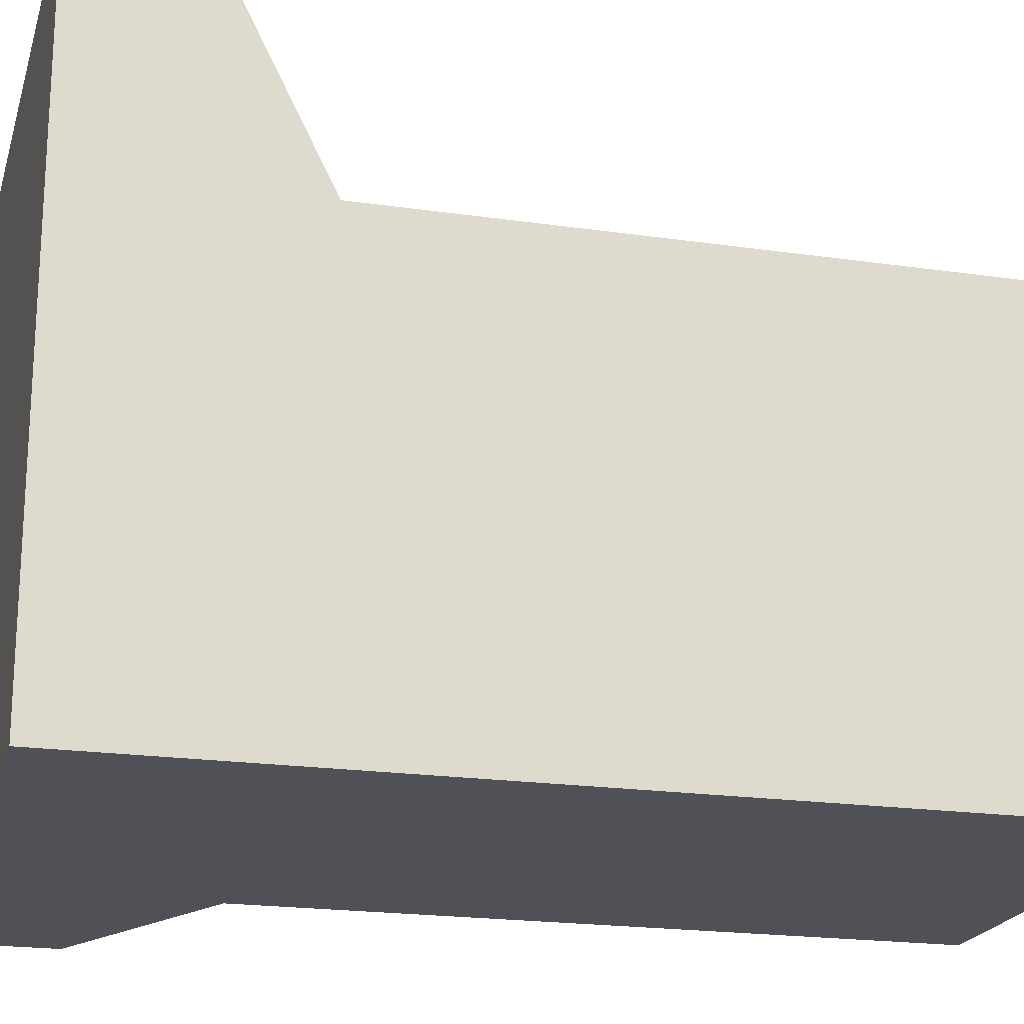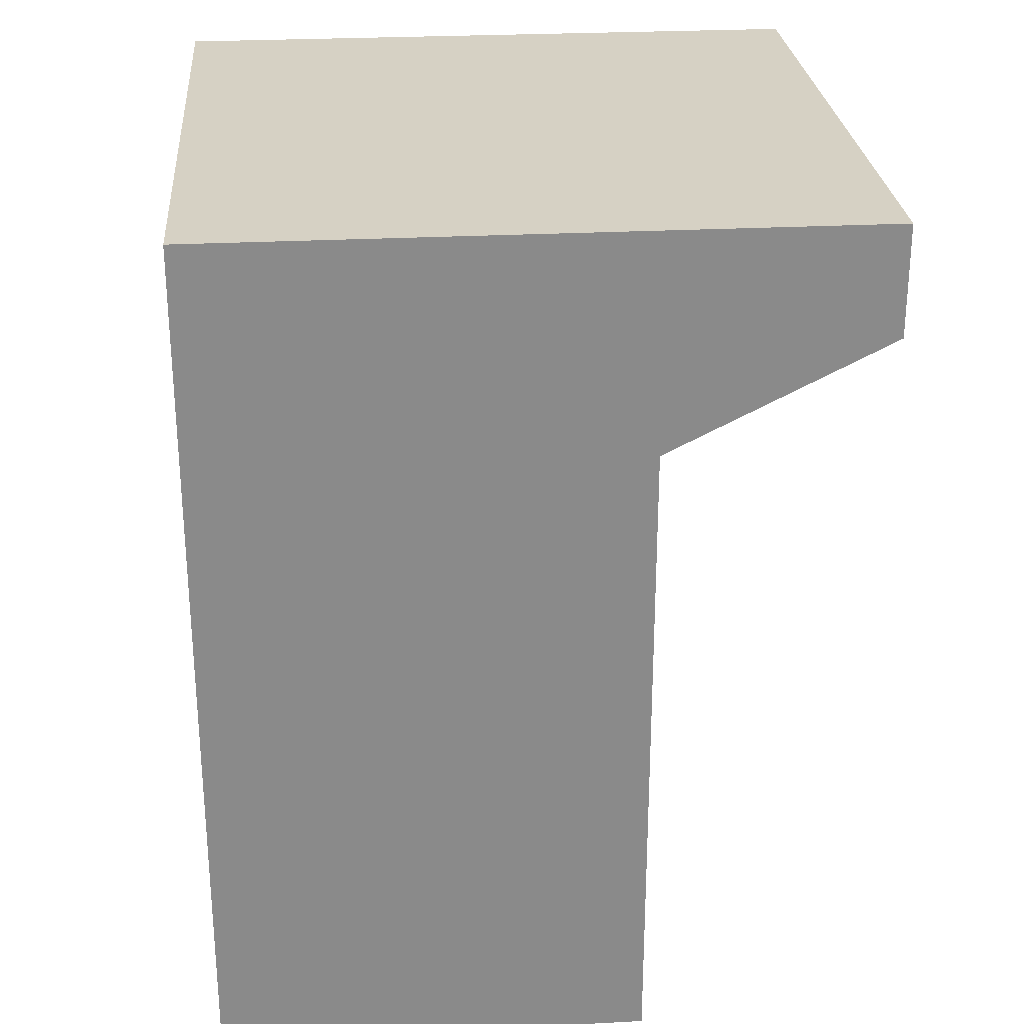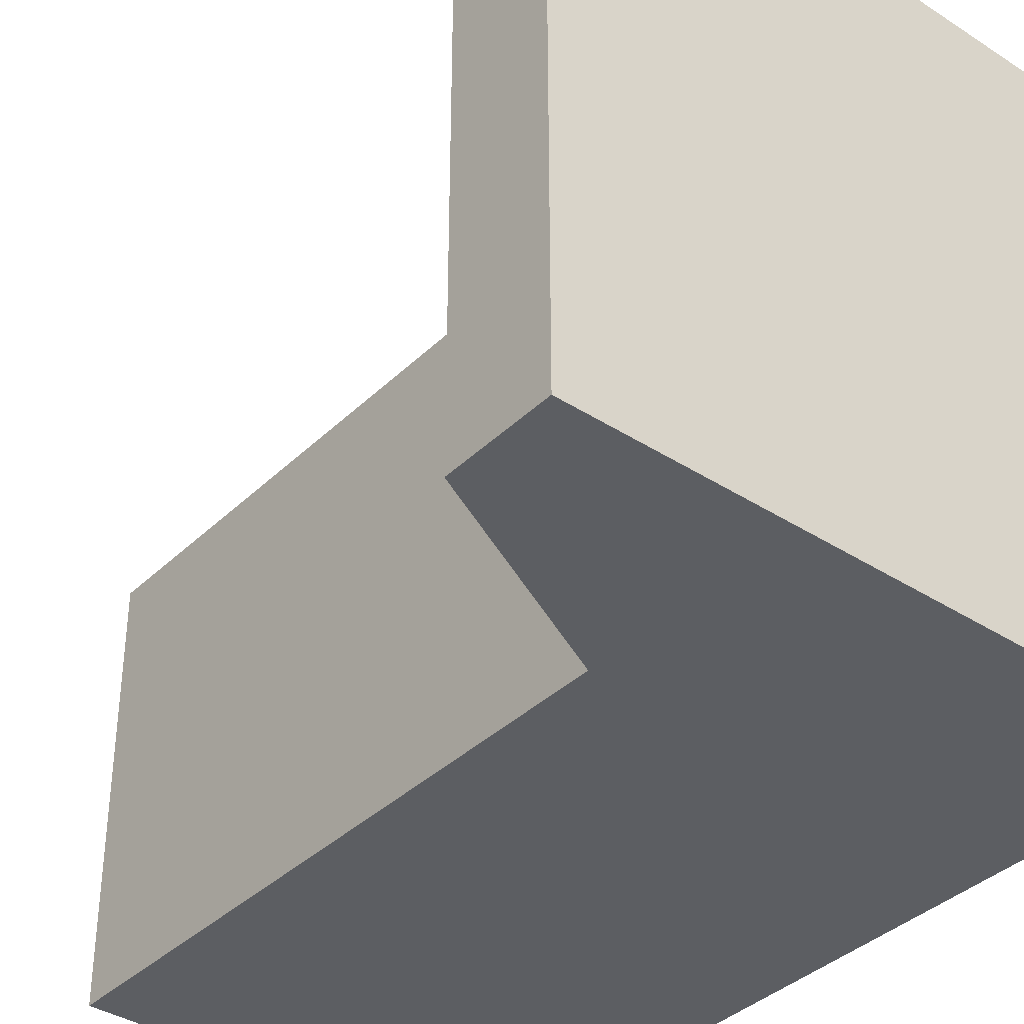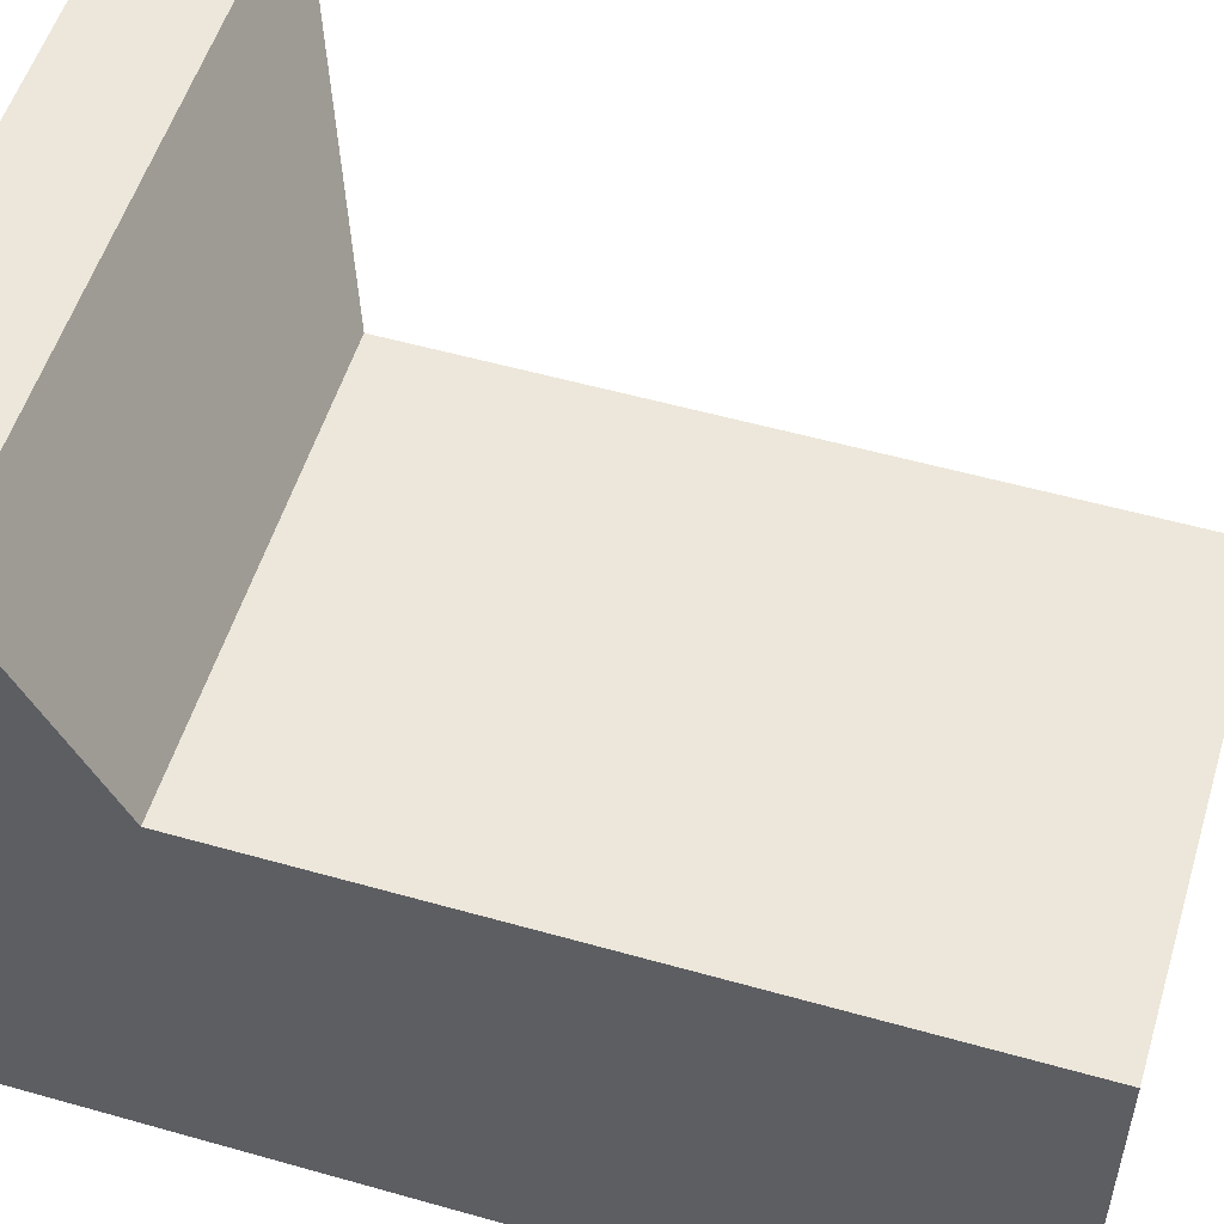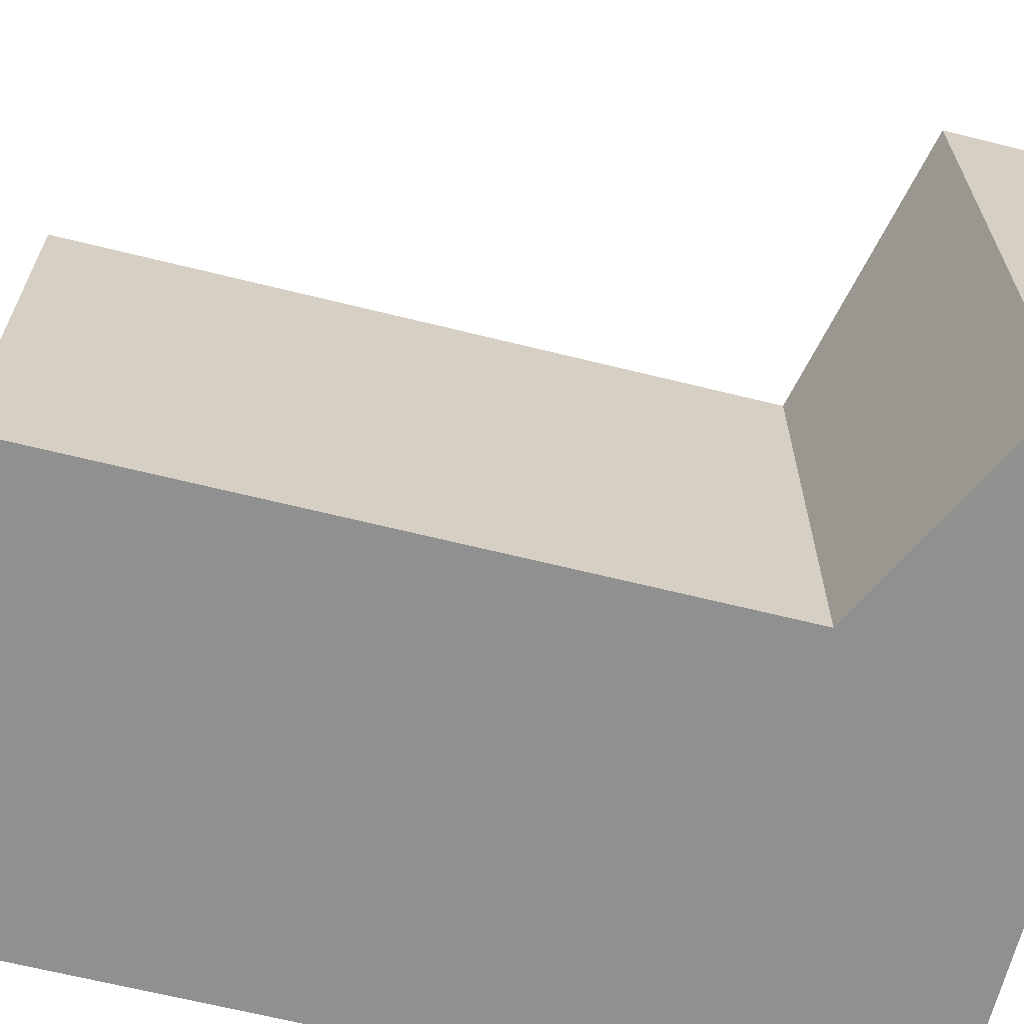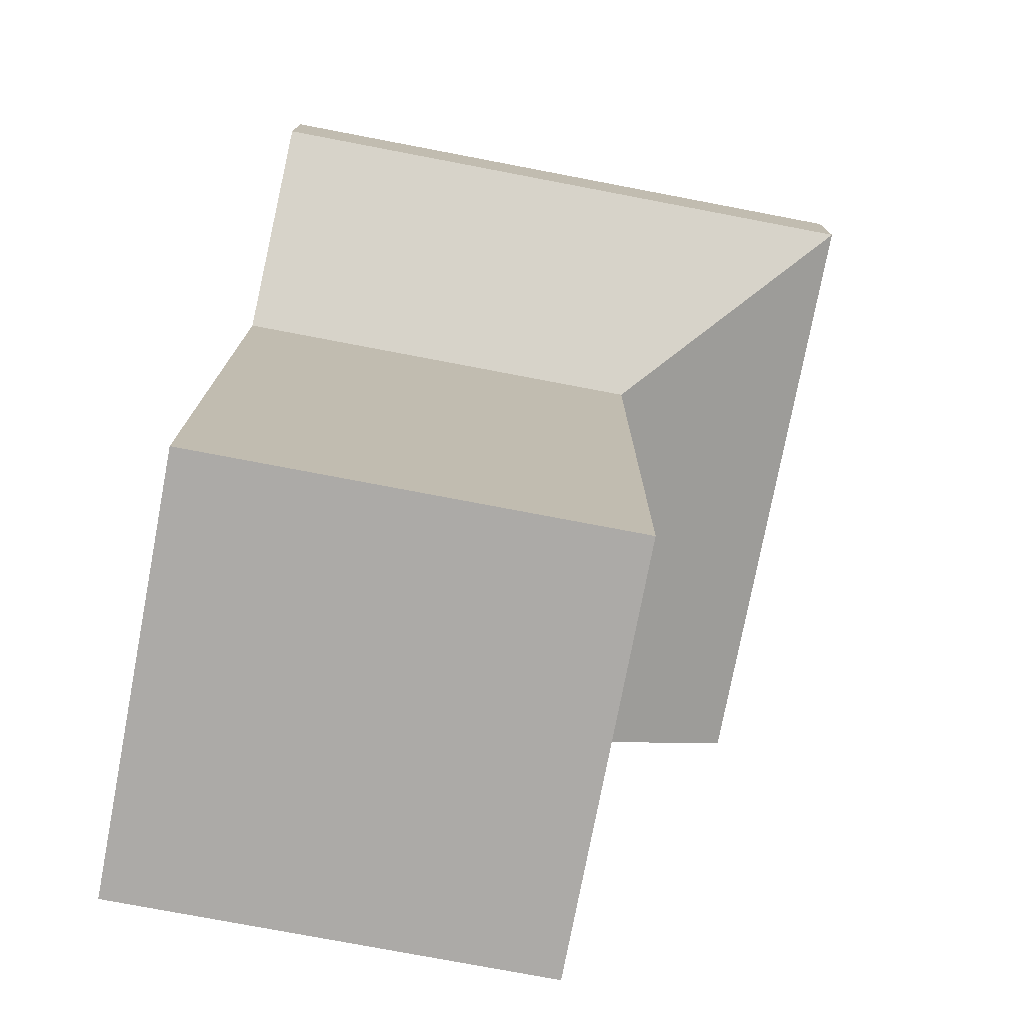
<metadata>
{"format":"obj","ext":"obj","renderer":"f3d","projection":"perspective","resolution":1024,"background":"white","views":[{"elev":-20.4,"azim":-104.8,"up":"+Z"},{"elev":26.9,"azim":-94.7,"up":"+Y"},{"elev":-37.7,"azim":140.5,"up":"+Z"},{"elev":54.0,"azim":-73.2,"up":"+Z"},{"elev":-65.8,"azim":76.0,"up":"+Z"},{"elev":-76.0,"azim":-10.8,"up":"+Y"}]}
</metadata>
<code>
o object1
g object1
v 0.6 -0.2 0.5
v 0.6 -0.2 0.6
v 0.6 -0.05 0.6
v 0.6 -0.05 0.5
v 0.65 -0.025 0.65
v 0.65 -0.025 0.5
v 0.65 0 0.5
v 0.65 0 0.65
v 0.5 0 0.5
v 0.5 0 0.65
v 0.5 -0.2 0.5
v 0.5 -0.2 0.6
v 0.5 -0.05 0.6
v 0.5 -0.025 0.65
f 4 3 2
f 4 2 1
f 6 5 3
f 6 3 4
f 7 8 6
f 8 5 6
f 10 8 7
f 10 7 9
f 13 14 10
f 9 11 13
f 11 12 13
f 13 10 9
f 14 5 10
f 5 8 10
f 13 3 14
f 3 5 14
f 7 6 4
f 4 11 9
f 4 1 11
f 9 7 4
f 11 1 2
f 11 2 12
f 12 2 3
f 12 3 13

</code>
